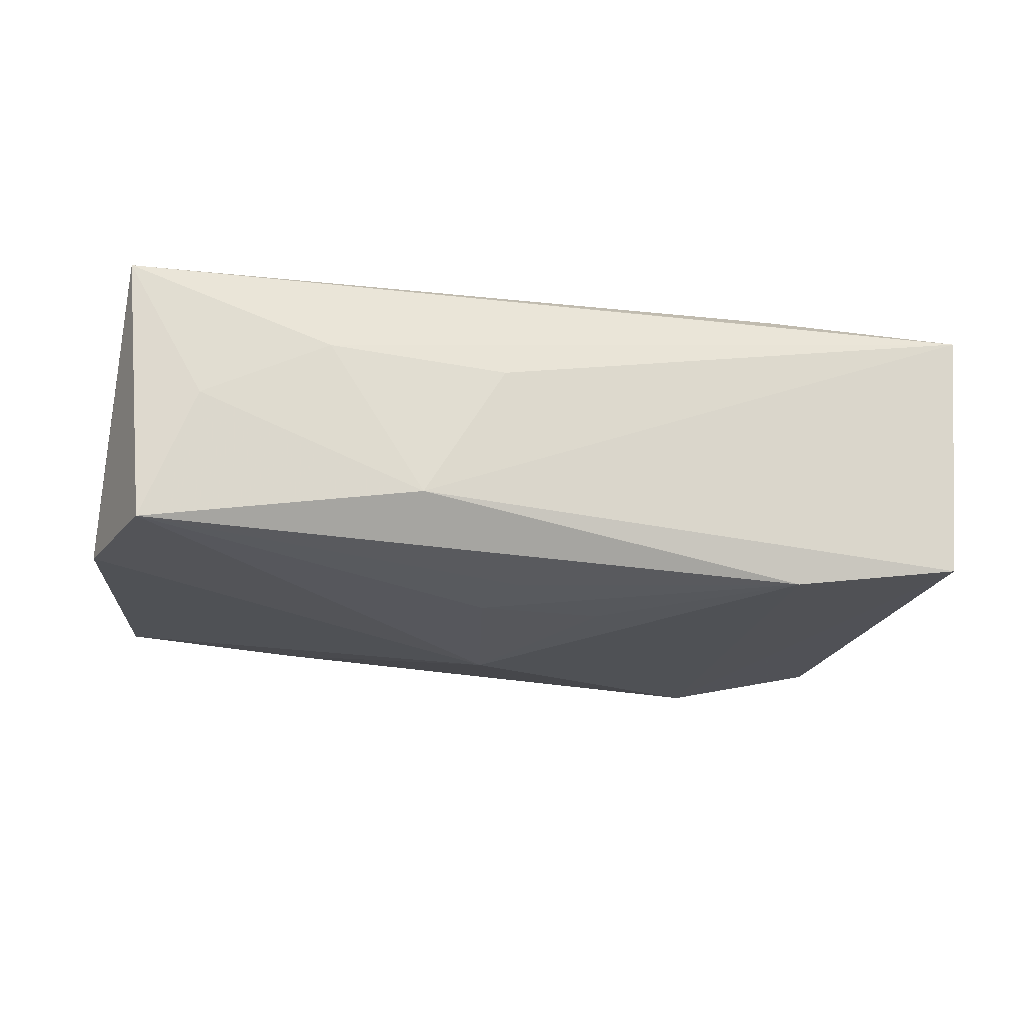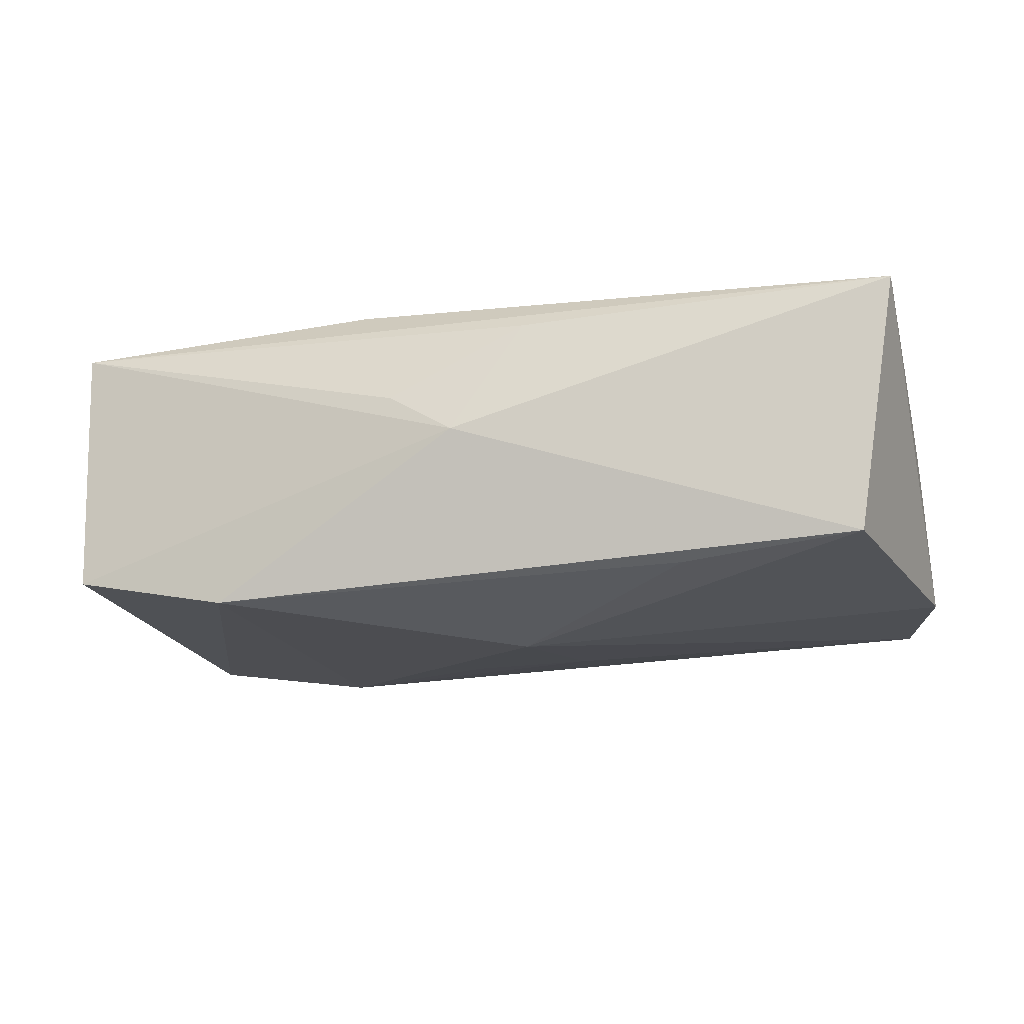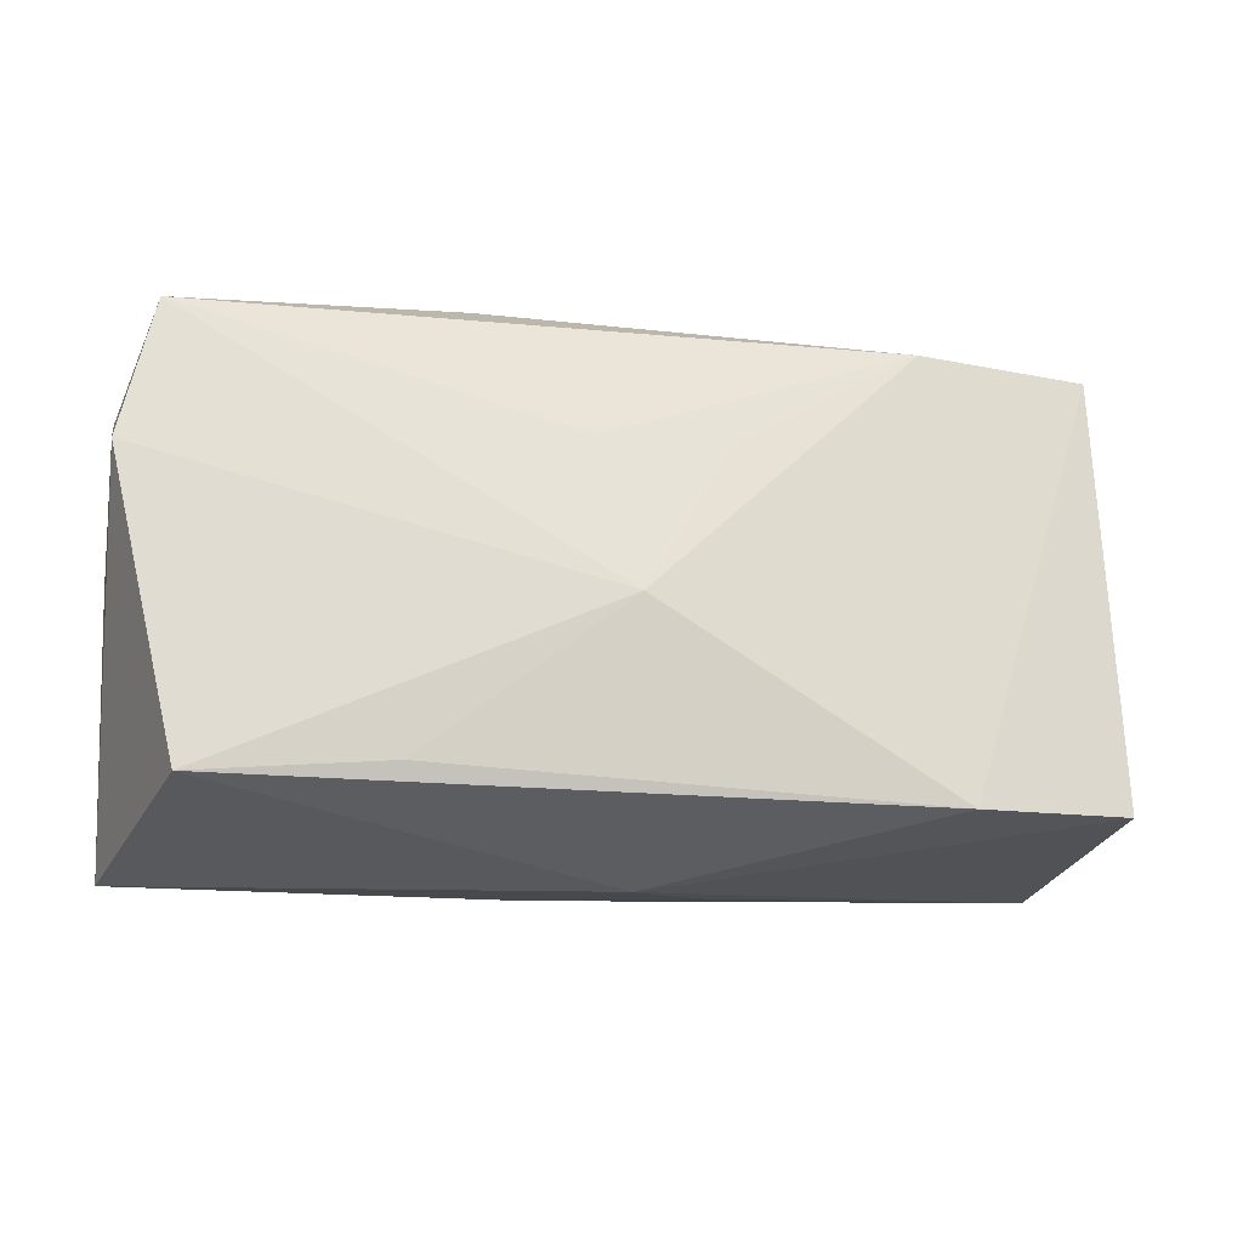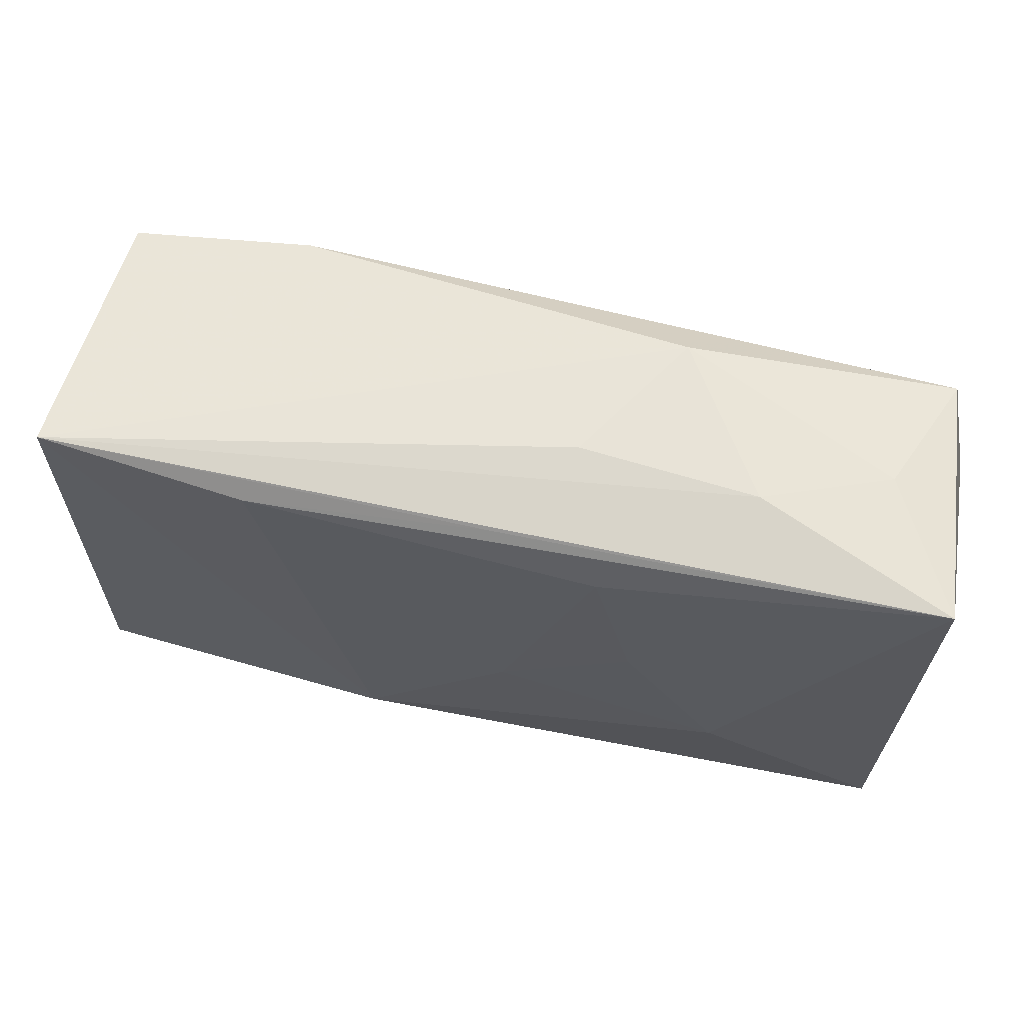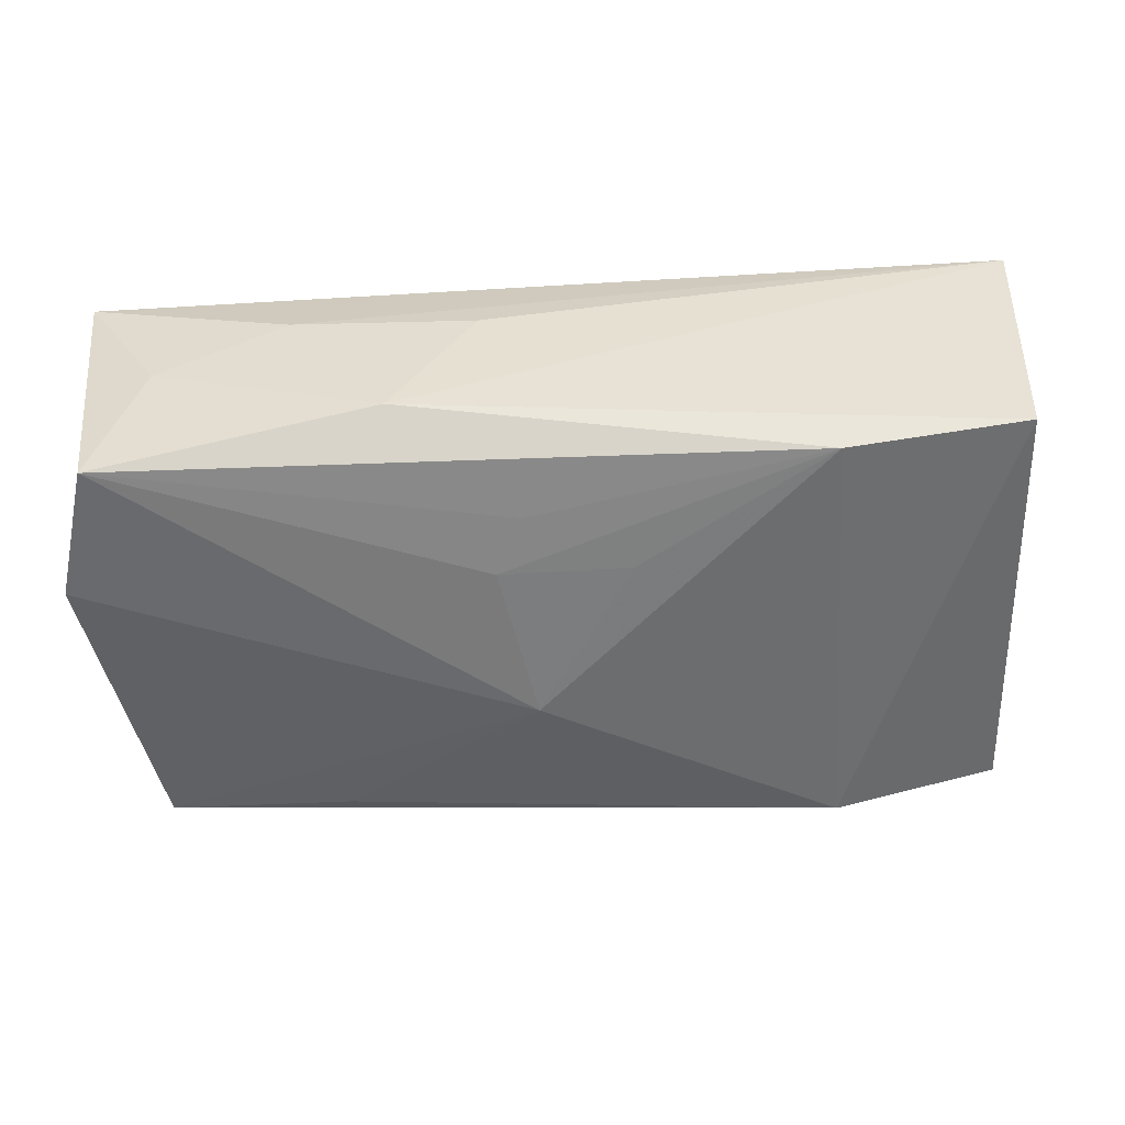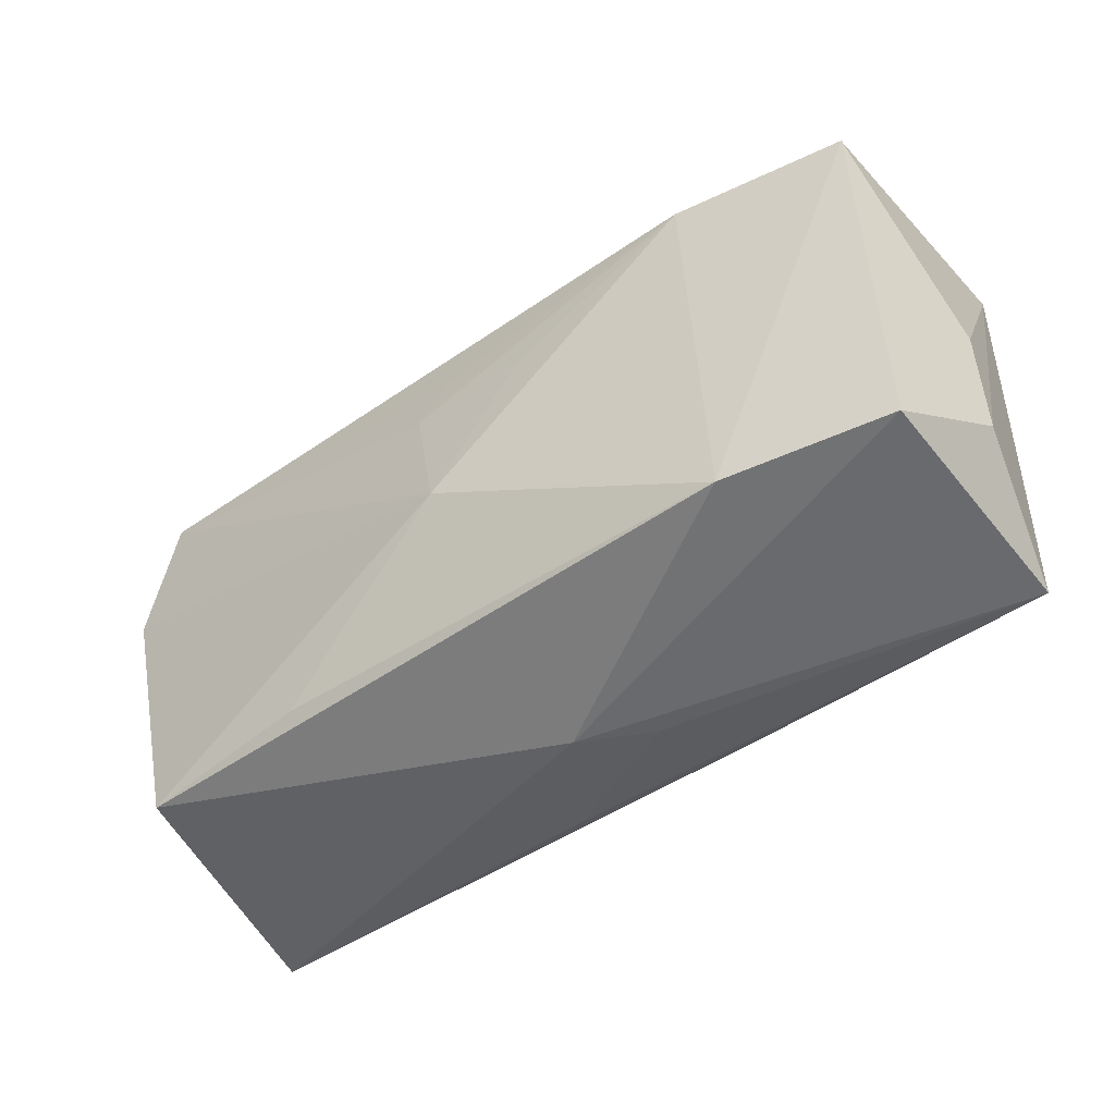
<metadata>
{"format":"obj","ext":"obj","renderer":"f3d","projection":"perspective","resolution":1024,"background":"white","views":[{"elev":-20.1,"azim":164.0,"up":"+Z"},{"elev":-19.1,"azim":11.9,"up":"+Z"},{"elev":-22.2,"azim":165.2,"up":"+Y"},{"elev":60.1,"azim":12.1,"up":"+Y"},{"elev":38.4,"azim":178.6,"up":"+Y"},{"elev":-46.5,"azim":-144.4,"up":"+Y"}]}
</metadata>
<code>
v 0.03891 0.004979 -0.01113
v -0.03648 -0.01623 -0.01053
v -0.03693 0.02025 0.01206
v 0.01313 0.002108 0.01313
v 0.009795 0.01419 0.01288
v 0.03312 -0.01868 -0.01097
v -0.03889 0.001533 0.0004378
v -0.006832 -0.02071 0.003301
v -0.01963 0.01788 0.01304
v 0.01794 -0.01703 -0.01222
v 0.03671 -0.02089 0.01063
v 0.006437 0.02025 0.003776
v 0.01347 0.02025 -0.007809
v 0.004904 -0.02006 0.009455
v 0.000713 0.01834 0.01182
v 0.003214 0.01306 -0.01285
v -0.03697 -0.01689 0.01101
v 0.00207 -0.0042 0.01347
v -0.03544 0.01963 -0.01015
v -0.0106 -0.01583 0.01347
v -0.005313 0.008889 -0.01373
v 0.0215 0.01941 0.004819
v -0.02058 0.0189 -0.01249
v 0.03822 -0.00182 -0.0004465
v -0.03918 -0.009404 0.0002734
v 0.03639 0.01654 -0.01099
v -0.02292 -0.01756 -0.01348
v -0.001163 -0.02159 -0.000324
v 0.02123 -0.009575 0.01303
v 0.005235 0.008312 -0.01367
v 0.0383 0.01695 0.01118
v 0.002025 -0.004234 -0.01533
v 0.03207 0.01792 -7.754e-05
f 20 3 17
f 17 11 20
f 7 2 25
f 2 17 25
f 25 3 7
f 25 17 3
f 6 1 11
f 32 1 6
f 10 27 32
f 32 6 10
f 10 6 27
f 7 3 19
f 19 2 7
f 19 3 13
f 19 27 2
f 9 3 20
f 20 18 9
f 13 3 12
f 26 31 1
f 26 1 32
f 11 1 24
f 24 31 11
f 1 31 24
f 11 31 29
f 20 11 29
f 29 18 20
f 11 17 14
f 17 8 14
f 27 6 28
f 2 27 28
f 28 6 11
f 28 17 2
f 28 8 17
f 11 14 28
f 28 14 8
f 15 31 3
f 3 9 15
f 15 9 31
f 31 9 5
f 5 9 18
f 3 31 22
f 22 12 3
f 13 12 22
f 23 19 13
f 13 26 23
f 27 19 23
f 23 21 32
f 32 27 23
f 21 23 30
f 30 26 32
f 32 21 30
f 4 29 31
f 31 5 4
f 18 29 4
f 4 5 18
f 31 26 33
f 33 22 31
f 33 26 13
f 13 22 33
f 16 23 26
f 26 30 16
f 16 30 23

</code>
